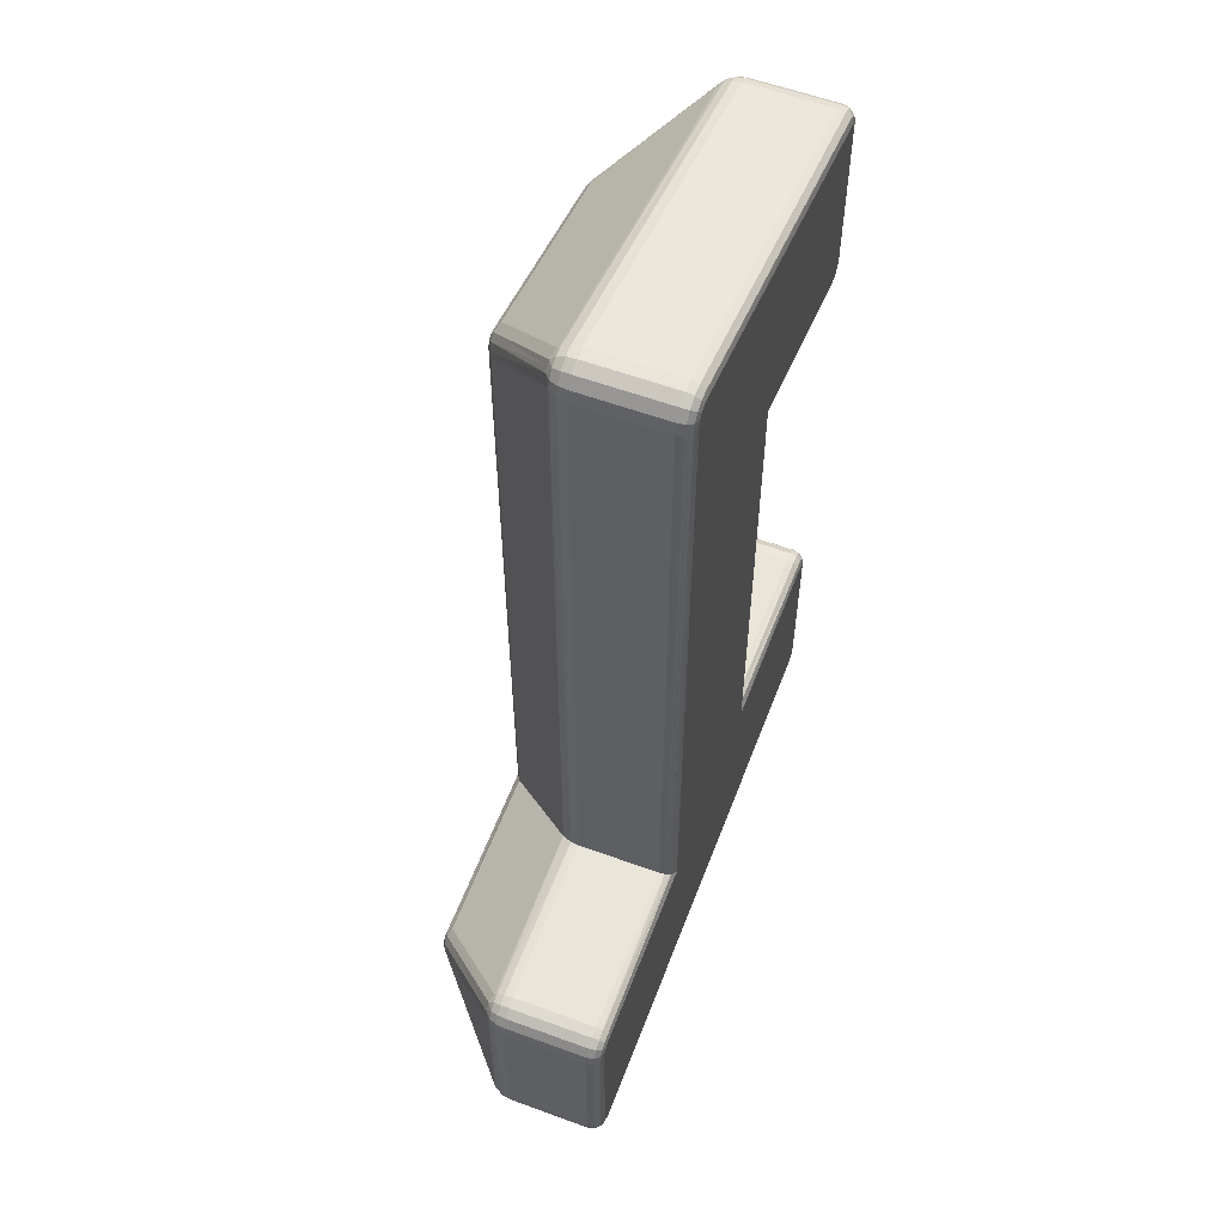
<metadata>
{"format":"obj","ext":"obj","renderer":"f3d","projection":"perspective","resolution":1024,"background":"white","views":[{"elev":57.8,"azim":110.8,"up":"+Y"}]}
</metadata>
<code>
o Object.1
v -29.33 3.164 0.3516
v -29.33 3.164 2.512
v -29.33 7.364 0.3516
v -29.33 7.364 2.512
v -29.33 20.17 0.3517
v -29.33 20.17 2.512
v -29.33 24.46 0.3517
v -29.33 24.46 2.512
v -29.3 24.46 2.722
v -29.29 3.164 2.732
v -29.29 7.364 2.732
v -29.29 20.17 2.744
v -29.29 24.7 0.3517
v -29.29 24.7 2.512
v -29.28 3.164 0.1756
v -29.28 7.364 0.1756
v -29.28 20.17 0.1757
v -29.28 24.46 0.1757
v -29.27 2.896 0.3516
v -29.27 2.896 2.512
v -29.27 7.632 0.3516
v -29.27 7.632 2.512
v -29.26 19.87 0.3517
v -29.26 19.87 2.512
v -29.26 24.68 2.722
v -29.24 2.908 2.732
v -29.24 7.618 2.732
v -29.24 24.68 0.1757
v -29.23 2.914 0.1756
v -29.23 7.614 0.1756
v -29.23 19.88 2.744
v -29.22 19.89 0.1757
v -29.2 24.46 2.912
v -29.19 3.164 2.93
v -29.19 7.364 2.93
v -29.18 20.17 2.95
v -29.17 24.9 0.3517
v -29.17 24.9 2.512
v -29.17 24.65 2.912
v -29.15 3.164 0.04762
v -29.15 7.364 0.04763
v -29.15 20.17 0.04766
v -29.15 24.46 0.04767
v -29.15 2.948 2.93
v -29.15 7.578 2.93
v -29.15 24.88 2.722
v -29.14 24.87 0.1757
v -29.12 2.668 0.3516
v -29.12 2.668 2.512
v -29.12 3.164 3.006
v -29.12 7.364 3.006
v -29.12 7.858 0.3516
v -29.12 7.858 2.512
v -29.12 20.17 3.006
v -29.12 24.46 3.006
v -29.12 24.64 0.04767
v -29.12 19.93 2.95
v -29.11 2.962 0.04762
v -29.11 7.564 0.04763
v -29.1 19.94 0.04766
v -29.1 2.694 2.732
v -29.1 7.834 2.732
v -29.09 2.702 0.1756
v -29.09 7.826 0.1756
v -29.07 24.82 2.912
v -29.07 19.63 0.3517
v -29.07 19.63 2.512
v -29.04 19.66 2.744
v -29.04 19.66 0.1757
v -29.04 24.6 3.036
v -29.04 24.79 0.04767
v -29.02 2.766 2.93
v -29.02 7.76 2.93
v -29.01 7.514 3.046
v -29 2.792 0.04762
v -29 7.734 0.04763
v -28.99 2.968 3.074
v -28.99 25.06 0.3517
v -28.99 25.06 2.512
v -28.98 3.164 0.001624
v -28.98 7.364 0.001633
v -28.98 20.17 0.001661
v -28.98 25.03 2.722
v -28.97 19.75 2.95
v -28.97 25.02 0.1757
v -28.96 19.97 3.092
v -28.96 24.73 3.064
v -28.96 19.76 0.04766
v -28.96 24.58 0.001671
v -28.95 3.03 0.001624
v -28.95 7.498 0.001634
v -28.94 20.02 0.001661
v -28.93 24.95 2.912
v -28.91 7.648 3.082
v -28.9 24.68 0.001672
v -28.9 24.91 0.04767
v -28.9 2.516 0.3516
v -28.9 2.516 2.512
v -28.9 8.01 0.3516
v -28.9 8.01 2.512
v -28.88 2.55 2.732
v -28.88 7.978 2.732
v -28.88 2.56 0.1756
v -28.88 7.966 0.1756
v -28.87 2.916 0.001624
v -28.87 7.61 0.001634
v -28.86 19.88 3.092
v -28.85 24.84 3.036
v -28.85 19.9 0.001662
v -28.84 2.644 2.93
v -28.84 7.882 2.93
v -28.83 2.678 0.04762
v -28.83 7.848 0.04763
v -28.82 2.796 3.074
v -28.81 24.76 0.001673
v -28.79 19.49 0.3517
v -28.79 19.49 2.512
v -28.78 19.53 2.744
v -28.78 19.53 0.1757
v -28.78 7.748 3.046
v -28.77 25.15 0.3517
v -28.77 25.15 2.512
v -28.77 25.11 2.722
v -28.76 2.84 0.001625
v -28.76 7.686 0.001635
v -28.76 25.1 0.1757
v -28.76 25.09 2.776
v -28.76 19.64 2.95
v -28.76 19.8 3.092
v -28.75 19.66 0.04766
v -28.75 25.02 2.912
v -28.74 24.98 0.04767
v -28.73 24.95 3.006
v -28.71 19.83 0.001663
v -28.63 2.464 0.3516
v -28.63 2.464 2.512
v -28.63 2.498 2.732
v -28.63 2.51 0.1756
v -28.63 2.602 2.93
v -28.63 2.638 0.04763
v -28.63 2.668 3.006
v -28.63 2.814 0.001626
v -28.63 7.714 0.001636
v -28.63 7.858 3.006
v -28.63 7.888 0.04764
v -28.63 7.924 2.93
v -28.63 8.016 0.1756
v -28.63 8.028 2.732
v -28.63 8.064 0.3516
v -28.63 8.064 2.512
v -28.55 19.83 0.001664
v -28.53 19.68 3.006
v -28.52 19.66 0.04766
v -28.51 19.63 2.95
v -28.49 19.52 2.744
v -28.49 19.53 0.1757
v -28.48 19.48 0.3517
v -28.48 19.48 2.512
v -27.02 5.264 5.106
v -27.02 22.76 5.106
v -26.95 5.264 5.174
v -26.95 22.76 5.176
v -26.94 22.69 5.172
v -26.9 22.94 5.176
v -26.88 5.44 5.19
v -26.87 5.074 5.192
v -26.84 22.58 5.202
v -26.84 23.01 5.174
v -26.79 5.53 5.192
v -26.79 22.53 5.216
v -26.78 22.76 5.274
v -26.75 5.264 5.282
v -26.75 23.11 5.172
v -26.75 22.73 5.284
v -26.73 5.594 5.194
v -26.73 22.85 5.284
v -26.71 5.354 5.288
v -26.71 5.166 5.288
v -26.71 4.914 5.188
v -26.67 22.64 5.294
v -26.65 22.95 5.282
v -26.64 22.41 5.208
v -26.63 5.438 5.288
v -26.62 5.084 5.288
v -26.61 23.23 5.126
v -26.58 22.57 5.292
v -26.57 23.02 5.27
v -26.56 22.76 5.32
v -26.55 5.264 5.32
v -26.53 5.264 5.322
v -26.53 5.73 5.134
v -26.53 22.76 5.322
v -26.52 5.516 5.272
v -26.51 4.788 5.126
v -26.51 5.004 5.27
v -26.45 22.51 5.27
v -26.41 22.3 5.126
v -24.23 8.064 0.3517
v -24.23 8.064 2.512
v -24.23 20.38 0.3517
v -24.23 20.38 2.512
v -24.21 14.25 2.63
v -24.21 20.41 0.2317
v -24.2 8.038 0.2177
v -24.19 20.43 2.75
v -24.18 8.01 0.1817
v -24.18 8.01 2.778
v -24.17 14.23 2.778
v -24.17 20.45 0.1817
v -24.17 20.45 2.776
v -24.12 20.52 0.0937
v -24.1 7.934 0.07967
v -24.1 25.99 2.932
v -24.05 7.884 0.06167
v -24.02 7.858 3.006
v -24.03 20.63 3.006
v -23.89 20.8 0.0017
v -23.88 14.26 0.001686
v -23.88 7.714 0.001671
v -21.9 5.738 5.126
v -21.91 23.25 5.126
v -21.78 5.616 5.222
v -21.77 23.42 5.234
v -21.69 23.52 5.254
v -21.68 5.516 5.25
v -21.55 24.29 5.126
v -21.51 24.08 5.27
v -21.44 23.83 5.322
v -21.42 5.268 5.322
v -21.43 19.17 5.322
v -21.43 23.81 5.322
v -21.39 19.21 5.316
v -21.38 24.02 5.292
v -21.33 24.19 5.208
v -21.29 23.95 5.294
v -21.27 5.422 5.302
v -21.21 23.86 5.284
v -21.18 5.512 5.252
v -21.17 23.81 5.27
v -21.17 24.07 5.216
v -21.12 24.01 5.202
v -21.02 23.9 5.172
v -20.95 5.738 5.126
v -20.96 23.81 5.126
v -19.48 27.11 0.3517
v -19.48 27.11 2.512
v -19.47 27.07 2.744
v -19.47 27.06 0.1757
v -19.44 26.96 2.95
v -19.44 26.94 0.04775
v -19.43 26.91 3.006
v -19.4 26.77 0.001746
v -19.25 26.76 0.001748
v -19.21 26.93 0.04775
v -19.21 26.79 3.092
v -19.2 26.95 2.95
v -19.18 27.06 0.1757
v -19.18 27.06 2.744
v -19.17 27.1 0.3517
v -19.17 27.1 2.512
v -19.11 26.69 0.001748
v -19.1 26.71 3.092
v -19.02 26.57 0.001749
v -19 26.83 0.04775
v -19 26.62 3.092
v -18.99 26.85 2.95
v -18.98 7.714 0.001707
v -18.98 26.42 0.001749
v -18.92 26.93 0.1757
v -18.91 17.07 0.01773
v -18.92 26.94 2.744
v -18.89 26.97 0.3518
v -18.89 26.97 2.512
v -18.86 26.65 0.04775
v -18.85 7.84 0.04571
v -18.85 26.42 0.03575
v -18.84 21.79 0.04174
v -18.84 26.66 2.95
v -18.83 7.858 3.006
v -18.84 26.42 3.006
v -18.83 21.8 0.04774
v -18.81 26.42 0.04775
v -18.8 17.18 0.05773
v -18.79 26.42 2.95
v -18.76 12.57 0.08972
v -18.76 7.934 0.07971
v -18.75 12.57 0.09172
v -18.74 26.42 0.1118
v -18.74 26.7 0.1758
v -18.74 7.956 0.1077
v -18.74 17.19 0.1097
v -18.74 26.71 2.744
v -18.7 26.72 0.3518
v -18.7 26.72 2.512
v -18.69 21.82 2.776
v -18.68 8.01 0.1817
v -18.68 17.21 2.758
v -18.68 26.42 0.1758
v -18.67 26.42 2.744
v -18.67 17.23 2.736
v -18.66 8.028 2.728
v -18.67 26.42 0.2198
v -18.66 8.036 0.2177
v -18.63 8.064 0.3517
v -18.63 8.064 2.512
v -18.63 26.42 0.3518
v -18.63 26.42 2.512
v -16.35 4.788 5.126
v -16.35 5.522 5.27
v -16.35 5.738 5.126
v -16.34 5.01 5.272
v -16.34 5.264 5.322
v -16.31 5.264 5.32
v -16.27 5.264 5.318
v -16.23 5.444 5.288
v -16.23 5.088 5.288
v -16.15 5.612 5.188
v -16.15 5.36 5.288
v -16.15 5.174 5.288
v -16.13 4.932 5.194
v -16.08 5.264 5.272
v -16.07 4.998 5.192
v -16.03 5.264 5.248
v -15.99 5.454 5.192
v -15.98 5.086 5.19
v -15.87 5.264 5.136
v -15.84 5.264 5.106
v -14.23 2.464 0.3517
v -14.23 2.464 2.512
v -14.23 2.498 2.732
v -14.23 2.51 0.1757
v -14.23 2.602 2.93
v -14.23 2.638 0.04773
v -14.23 2.668 3.006
v -14.23 2.814 0.001732
v -14.23 7.714 0.001742
v -14.23 7.858 3.006
v -14.23 7.888 0.04774
v -14.23 7.924 2.93
v -14.23 8.016 0.1757
v -14.23 8.028 2.732
v -14.23 8.064 0.3517
v -14.23 8.064 2.512
v -14.1 2.84 0.001733
v -14.1 7.686 0.001743
v -14.08 2.778 3.046
v -14.04 7.73 3.074
v -14.03 2.678 0.04773
v -14.03 7.848 0.04774
v -14.02 2.644 2.93
v -14.02 7.882 2.93
v -13.98 2.916 0.001734
v -13.98 7.61 0.001744
v -13.98 2.56 0.1757
v -13.98 7.966 0.1757
v -13.98 2.55 2.732
v -13.98 7.978 2.732
v -13.96 2.516 0.3517
v -13.96 2.516 2.512
v -13.96 8.01 0.3517
v -13.96 8.01 2.512
v -13.95 2.878 3.082
v -13.91 3.03 0.001734
v -13.91 7.498 0.001744
v -13.88 3.164 0.001735
v -13.88 7.364 0.001744
v -13.86 7.558 3.074
v -13.86 2.792 0.04773
v -13.86 7.734 0.04775
v -13.85 3.014 3.046
v -13.83 2.766 2.93
v -13.83 7.76 2.93
v -13.77 2.702 0.1757
v -13.77 7.826 0.1757
v -13.76 2.694 2.732
v -13.76 7.834 2.732
v -13.75 2.962 0.04774
v -13.75 7.564 0.04775
v -13.74 2.668 0.3517
v -13.74 2.668 2.512
v -13.74 3.164 3.006
v -13.74 7.364 3.006
v -13.74 7.858 0.3517
v -13.74 7.858 2.512
v -13.71 2.948 2.93
v -13.71 7.578 2.93
v -13.71 3.164 0.04774
v -13.71 7.364 0.04775
v -13.67 3.164 2.93
v -13.67 7.364 2.93
v -13.63 2.914 0.1757
v -13.63 7.614 0.1757
v -13.62 2.908 2.732
v -13.62 7.618 2.732
v -13.58 2.896 0.3517
v -13.58 2.896 2.512
v -13.58 7.632 0.3517
v -13.58 7.632 2.512
v -13.58 3.164 0.1757
v -13.58 7.364 0.1757
v -13.57 3.164 2.732
v -13.57 7.364 2.732
v -13.53 3.164 0.3517
v -13.53 3.164 2.512
v -13.53 7.364 0.3517
v -13.53 7.364 2.512
f 248 245 257
f 230 224 225
f 303 302 304
f 119 157 116
f 302 306 304
f 288 289 298
f 274 289 288
f 156 157 119
f 274 269 289
f 42 32 17
f 264 269 274
f 287 291 296
f 264 257 269
f 60 32 42
f 254 257 264
f 230 231 228
f 254 248 257
f 312 229 190
f 300 297 301
f 60 69 32
f 250 248 254
f 276 274 282
f 263 274 276
f 263 264 274
f 261 264 263
f 261 254 264
f 88 69 60
f 253 254 261
f 298 302 303
f 253 250 254
f 252 250 253
f 276 268 263
f 143 145 219
f 288 282 274
f 295 300 299
f 88 119 69
f 195 184 179
f 209 156 211
f 1 2 3
f 4 3 2
f 5 6 7
f 8 7 6
f 130 119 88
f 303 296 298
f 329 135 328
f 302 298 289
f 329 136 135
f 130 156 119
f 406 403 405
f 403 406 404
f 304 305 342
f 343 342 305
f 149 150 198
f 199 198 150
f 291 288 296
f 103 135 97
f 103 138 135
f 112 138 103
f 112 140 138
f 307 305 304
f 63 97 48
f 288 298 296
f 63 103 97
f 300 295 297
f 153 156 130
f 75 103 63
f 297 295 284
f 82 60 42
f 307 304 306
f 75 112 103
f 105 112 75
f 284 295 299
f 257 245 259
f 257 259 269
f 121 122 246
f 29 63 19
f 58 63 29
f 121 246 245
f 201 158 157
f 157 200 201
f 58 75 63
f 287 285 282
f 90 75 58
f 198 199 201
f 201 200 198
f 281 282 285
f 142 105 80
f 142 124 105
f 105 90 80
f 80 81 142
f 345 364 366
f 336 345 366
f 217 263 268
f 345 353 364
f 277 281 283
f 217 151 82
f 81 143 219
f 285 283 281
f 63 48 19
f 365 363 267
f 267 336 366
f 335 142 81
f 15 19 1
f 366 365 267
f 217 261 263
f 363 352 267
f 352 344 267
f 344 335 267
f 92 60 82
f 92 88 60
f 335 81 219
f 15 29 19
f 115 82 89
f 40 29 15
f 89 95 115
f 134 109 92
f 203 156 209
f 82 115 261
f 40 58 29
f 261 217 82
f 106 125 143
f 91 106 143
f 151 134 82
f 134 92 82
f 80 58 40
f 252 253 261
f 58 80 90
f 109 88 92
f 109 130 88
f 81 91 143
f 267 335 219
f 280 279 284
f 90 105 75
f 134 130 109
f 217 268 267
f 105 124 112
f 134 153 130
f 142 140 124
f 151 153 134
f 112 124 140
f 115 252 261
f 270 283 275
f 132 252 115
f 283 270 277
f 277 270 268
f 250 252 132
f 269 259 272
f 217 219 218
f 219 217 267
f 50 159 51
f 54 160 55
f 226 251 185
f 269 272 289
f 197 152 221
f 221 152 216
f 185 251 133
f 289 272 293
f 127 131 213
f 220 215 191
f 144 191 215
f 310 337 243
f 279 243 337
f 327 381 382
f 289 293 302
f 251 213 133
f 215 220 216
f 131 133 213
f 221 216 220
f 132 126 250
f 248 250 126
f 245 248 126
f 34 50 51
f 51 35 34
f 10 34 35
f 35 11 10
f 28 7 13
f 245 126 121
f 11 4 2
f 2 10 11
f 199 150 207
f 207 150 148
f 28 18 7
f 215 146 144
f 337 339 279
f 146 215 207
f 146 207 148
f 56 18 28
f 334 141 139
f 56 43 18
f 89 43 56
f 332 139 330
f 47 13 37
f 137 330 139
f 47 28 13
f 71 28 47
f 71 56 28
f 330 137 136
f 95 56 71
f 195 311 190
f 199 207 208
f 205 202 210
f 199 202 201
f 205 201 202
f 208 202 199
f 209 206 203
f 302 293 306
f 203 206 200
f 382 381 390
f 389 390 381
f 390 389 402
f 401 402 389
f 208 210 202
f 215 210 208
f 402 401 406
f 404 406 401
f 158 201 155
f 155 201 205
f 214 212 209
f 155 205 210
f 155 210 154
f 154 210 216
f 154 216 152
f 343 305 341
f 341 305 301
f 206 209 212
f 328 135 331
f 341 301 339
f 339 301 279
f 54 55 36
f 36 55 33
f 36 33 12
f 12 33 9
f 216 210 215
f 215 208 207
f 12 9 6
f 6 9 8
f 211 217 218
f 334 308 141
f 305 307 300
f 300 301 305
f 308 194 141
f 47 78 85
f 211 214 209
f 218 214 211
f 96 47 85
f 96 71 47
f 299 300 307
f 115 71 96
f 47 37 78
f 119 116 69
f 126 78 121
f 126 85 78
f 132 85 126
f 214 218 219
f 69 116 66
f 132 96 85
f 284 301 297
f 334 139 332
f 115 96 132
f 249 213 251
f 127 213 249
f 247 127 249
f 123 127 247
f 330 136 329
f 122 123 247
f 138 331 135
f 247 246 122
f 115 95 71
f 306 293 307
f 294 307 293
f 293 272 294
f 273 294 272
f 259 273 272
f 273 259 260
f 260 245 246
f 245 260 259
f 280 244 279
f 247 249 256
f 284 278 280
f 280 278 265
f 243 279 244
f 265 278 266
f 266 262 265
f 266 255 262
f 255 266 256
f 220 223 221
f 255 256 249
f 255 249 251
f 284 299 278
f 278 299 292
f 278 292 266
f 266 292 271
f 266 271 256
f 256 271 258
f 256 258 247
f 224 223 220
f 299 307 292
f 292 307 294
f 292 294 271
f 271 294 273
f 271 273 258
f 258 273 260
f 258 260 247
f 247 260 246
f 244 280 242
f 242 280 265
f 242 265 241
f 222 224 220
f 241 265 240
f 240 265 262
f 240 262 234
f 234 262 255
f 95 89 56
f 69 66 32
f 234 255 226
f 226 255 251
f 398 405 397
f 405 398 406
f 30 3 21
f 30 16 3
f 397 384 398
f 384 397 383
f 384 383 361
f 360 361 383
f 32 66 23
f 224 222 225
f 361 360 343
f 342 343 360
f 59 16 30
f 386 367 382
f 59 41 16
f 372 347 367
f 64 21 52
f 367 386 372
f 372 386 394
f 372 394 376
f 382 390 386
f 386 390 402
f 386 402 394
f 64 30 21
f 394 402 406
f 337 347 339
f 339 347 351
f 339 351 341
f 341 351 357
f 76 30 64
f 341 357 361
f 341 361 343
f 347 372 351
f 351 372 376
f 351 376 357
f 357 376 361
f 32 23 17
f 406 398 394
f 76 59 30
f 394 398 376
f 376 398 384
f 376 384 361
f 324 326 327
f 106 59 76
f 331 138 140
f 317 324 367
f 331 140 333
f 17 23 5
f 367 324 327
f 367 327 382
f 337 310 347
f 347 310 317
f 104 64 99
f 347 317 367
f 327 326 325
f 381 327 370
f 370 327 325
f 370 325 362
f 362 325 322
f 362 322 346
f 346 322 320
f 346 320 334
f 334 320 308
f 335 333 142
f 350 346 334
f 371 362 346
f 385 370 362
f 346 350 371
f 371 350 356
f 371 356 375
f 334 332 350
f 350 332 330
f 350 330 356
f 206 204 200
f 356 330 329
f 381 370 389
f 389 370 385
f 389 385 401
f 401 385 393
f 142 333 140
f 401 393 396
f 401 396 404
f 362 371 385
f 385 371 375
f 385 375 393
f 393 375 396
f 232 236 239
f 329 359 356
f 113 64 104
f 356 359 375
f 375 359 380
f 375 380 396
f 359 329 328
f 328 358 359
f 113 76 64
f 290 287 296
f 380 359 358
f 358 379 380
f 396 379 395
f 379 396 380
f 125 76 113
f 285 287 290
f 404 395 403
f 395 404 396
f 150 149 100
f 99 100 149
f 285 290 283
f 277 276 281
f 100 99 53
f 52 53 99
f 21 22 52
f 53 52 22
f 64 52 99
f 203 157 156
f 3 4 21
f 22 21 4
f 111 120 144
f 73 94 120
f 45 74 94
f 120 111 73
f 73 111 102
f 73 102 62
f 144 146 111
f 111 146 148
f 111 148 102
f 230 232 231
f 102 148 150
f 51 74 35
f 35 74 45
f 35 45 11
f 11 45 27
f 147 99 149
f 11 27 22
f 11 22 4
f 94 73 45
f 45 73 62
f 45 62 27
f 27 62 22
f 147 104 99
f 150 100 102
f 232 230 236
f 102 100 62
f 62 100 53
f 62 53 22
f 230 225 229
f 51 159 74
f 74 159 165
f 74 165 94
f 94 165 169
f 94 169 120
f 120 169 175
f 120 175 144
f 144 175 191
f 145 104 147
f 284 279 301
f 145 113 104
f 77 179 166
f 275 267 270
f 143 113 145
f 77 166 50
f 50 166 159
f 143 125 113
f 141 194 114
f 114 194 179
f 268 276 277
f 114 179 77
f 77 50 44
f 267 268 270
f 72 114 77
f 355 342 360
f 355 340 342
f 77 44 72
f 72 44 26
f 72 26 61
f 50 34 44
f 44 34 10
f 44 10 26
f 349 340 355
f 26 10 2
f 141 114 139
f 139 114 110
f 139 110 137
f 137 110 101
f 349 338 340
f 137 101 98
f 137 98 136
f 114 72 110
f 110 72 61
f 110 61 101
f 101 61 98
f 345 338 349
f 2 20 26
f 374 360 383
f 26 20 61
f 61 20 49
f 61 49 98
f 19 20 1
f 2 1 20
f 374 355 360
f 369 355 374
f 48 49 19
f 20 19 49
f 98 49 48
f 48 97 98
f 369 349 355
f 353 349 369
f 136 98 97
f 97 135 136
f 122 121 79
f 78 79 121
f 392 374 397
f 378 374 392
f 79 78 38
f 37 38 78
f 378 369 374
f 13 14 37
f 364 369 378
f 38 37 14
f 7 8 13
f 14 13 8
f 93 108 133
f 65 87 108
f 39 70 87
f 108 93 65
f 65 93 83
f 65 83 46
f 133 131 93
f 93 131 127
f 93 127 83
f 83 127 123
f 83 123 122
f 55 70 33
f 33 70 39
f 33 39 9
f 9 39 25
f 374 383 397
f 9 25 14
f 9 14 8
f 87 65 39
f 39 65 46
f 39 46 25
f 25 46 14
f 400 397 405
f 122 79 83
f 400 392 397
f 83 79 46
f 46 79 38
f 46 38 14
f 125 106 76
f 185 133 173
f 173 133 108
f 173 108 168
f 168 108 87
f 168 87 164
f 164 87 70
f 164 70 160
f 160 70 55
f 388 392 400
f 152 197 129
f 129 197 182
f 388 378 392
f 366 378 388
f 129 182 107
f 107 182 170
f 107 170 86
f 86 170 167
f 366 364 378
f 86 167 163
f 86 163 54
f 54 163 160
f 106 91 59
f 364 353 369
f 155 154 128
f 36 57 54
f 54 57 86
f 353 345 349
f 86 57 84
f 86 84 107
f 107 84 129
f 129 84 128
f 345 336 338
f 129 128 154
f 129 154 152
f 36 12 57
f 57 12 31
f 57 31 84
f 84 31 68
f 84 68 128
f 128 68 118
f 128 118 155
f 388 387 365
f 12 6 31
f 31 6 24
f 31 24 68
f 68 24 67
f 68 67 118
f 118 67 117
f 118 117 155
f 155 117 158
f 23 24 6
f 6 5 23
f 24 23 66
f 66 67 24
f 66 116 67
f 117 67 116
f 116 157 117
f 158 117 157
f 226 185 187
f 226 187 227
f 227 187 192
f 192 228 227
f 188 176 171
f 365 366 388
f 387 400 399
f 41 59 91
f 176 188 181
f 400 387 388
f 181 188 192
f 399 405 403
f 162 171 176
f 91 81 41
f 42 43 89
f 405 399 400
f 181 192 187
f 160 162 164
f 164 162 176
f 164 176 168
f 168 176 181
f 168 181 173
f 173 181 187
f 173 187 185
f 226 227 233
f 239 244 242
f 231 239 237
f 239 242 237
f 237 242 241
f 237 241 235
f 241 240 235
f 235 240 234
f 235 234 233
f 275 336 267
f 233 234 226
f 89 82 42
f 231 237 235
f 231 235 228
f 228 235 233
f 200 204 198
f 228 233 227
f 275 338 336
f 340 296 303
f 162 160 163
f 81 80 40
f 192 188 180
f 340 290 296
f 40 41 81
f 338 290 340
f 180 188 174
f 174 188 171
f 338 286 290
f 290 286 283
f 170 180 167
f 167 180 174
f 167 174 163
f 163 174 171
f 163 171 162
f 170 182 180
f 180 182 186
f 180 186 192
f 18 43 17
f 275 286 338
f 196 192 186
f 196 186 197
f 197 186 182
f 244 239 243
f 303 342 340
f 238 243 239
f 239 236 238
f 304 342 303
f 231 232 239
f 236 230 229
f 192 196 228
f 228 196 224
f 197 221 196
f 196 221 223
f 196 223 224
f 236 229 312
f 236 312 238
f 312 309 238
f 238 309 310
f 238 310 243
f 42 17 43
f 391 403 395
f 200 157 203
f 228 224 230
f 40 15 41
f 16 41 15
f 391 399 403
f 317 310 309
f 17 5 18
f 323 326 324
f 312 313 318
f 377 399 391
f 318 313 314
f 377 387 399
f 318 314 321
f 318 321 324
f 363 387 377
f 324 321 323
f 373 395 379
f 7 18 5
f 315 312 318
f 315 318 317
f 317 318 324
f 153 217 211
f 309 312 315
f 309 315 317
f 373 391 395
f 220 191 222
f 222 191 193
f 222 193 225
f 225 193 190
f 225 190 229
f 368 391 373
f 319 313 316
f 368 377 391
f 316 313 312
f 321 314 319
f 352 377 368
f 319 314 313
f 325 326 323
f 354 373 358
f 348 373 354
f 312 311 316
f 151 217 153
f 348 368 373
f 323 321 325
f 325 321 319
f 325 319 322
f 322 319 316
f 322 316 320
f 320 316 311
f 320 311 308
f 344 368 348
f 373 379 358
f 3 16 1
f 331 358 328
f 172 189 177
f 331 354 358
f 177 189 183
f 183 189 190
f 333 354 331
f 165 159 161
f 333 348 354
f 190 193 183
f 335 348 333
f 15 1 16
f 161 172 165
f 165 172 177
f 165 177 169
f 169 177 183
f 169 183 175
f 175 183 193
f 175 193 191
f 335 344 348
f 344 352 368
f 352 363 377
f 363 365 387
f 194 308 195
f 145 212 214
f 311 195 308
f 145 206 212
f 311 312 190
f 288 291 282
f 147 206 145
f 179 194 195
f 147 204 206
f 166 178 172
f 198 204 147
f 166 172 161
f 166 161 159
f 287 282 291
f 178 190 189
f 282 281 276
f 178 189 172
f 147 149 198
f 286 275 283
f 219 145 214
f 184 190 178
f 179 184 178
f 178 166 179
f 211 156 153
f 195 190 184

</code>
